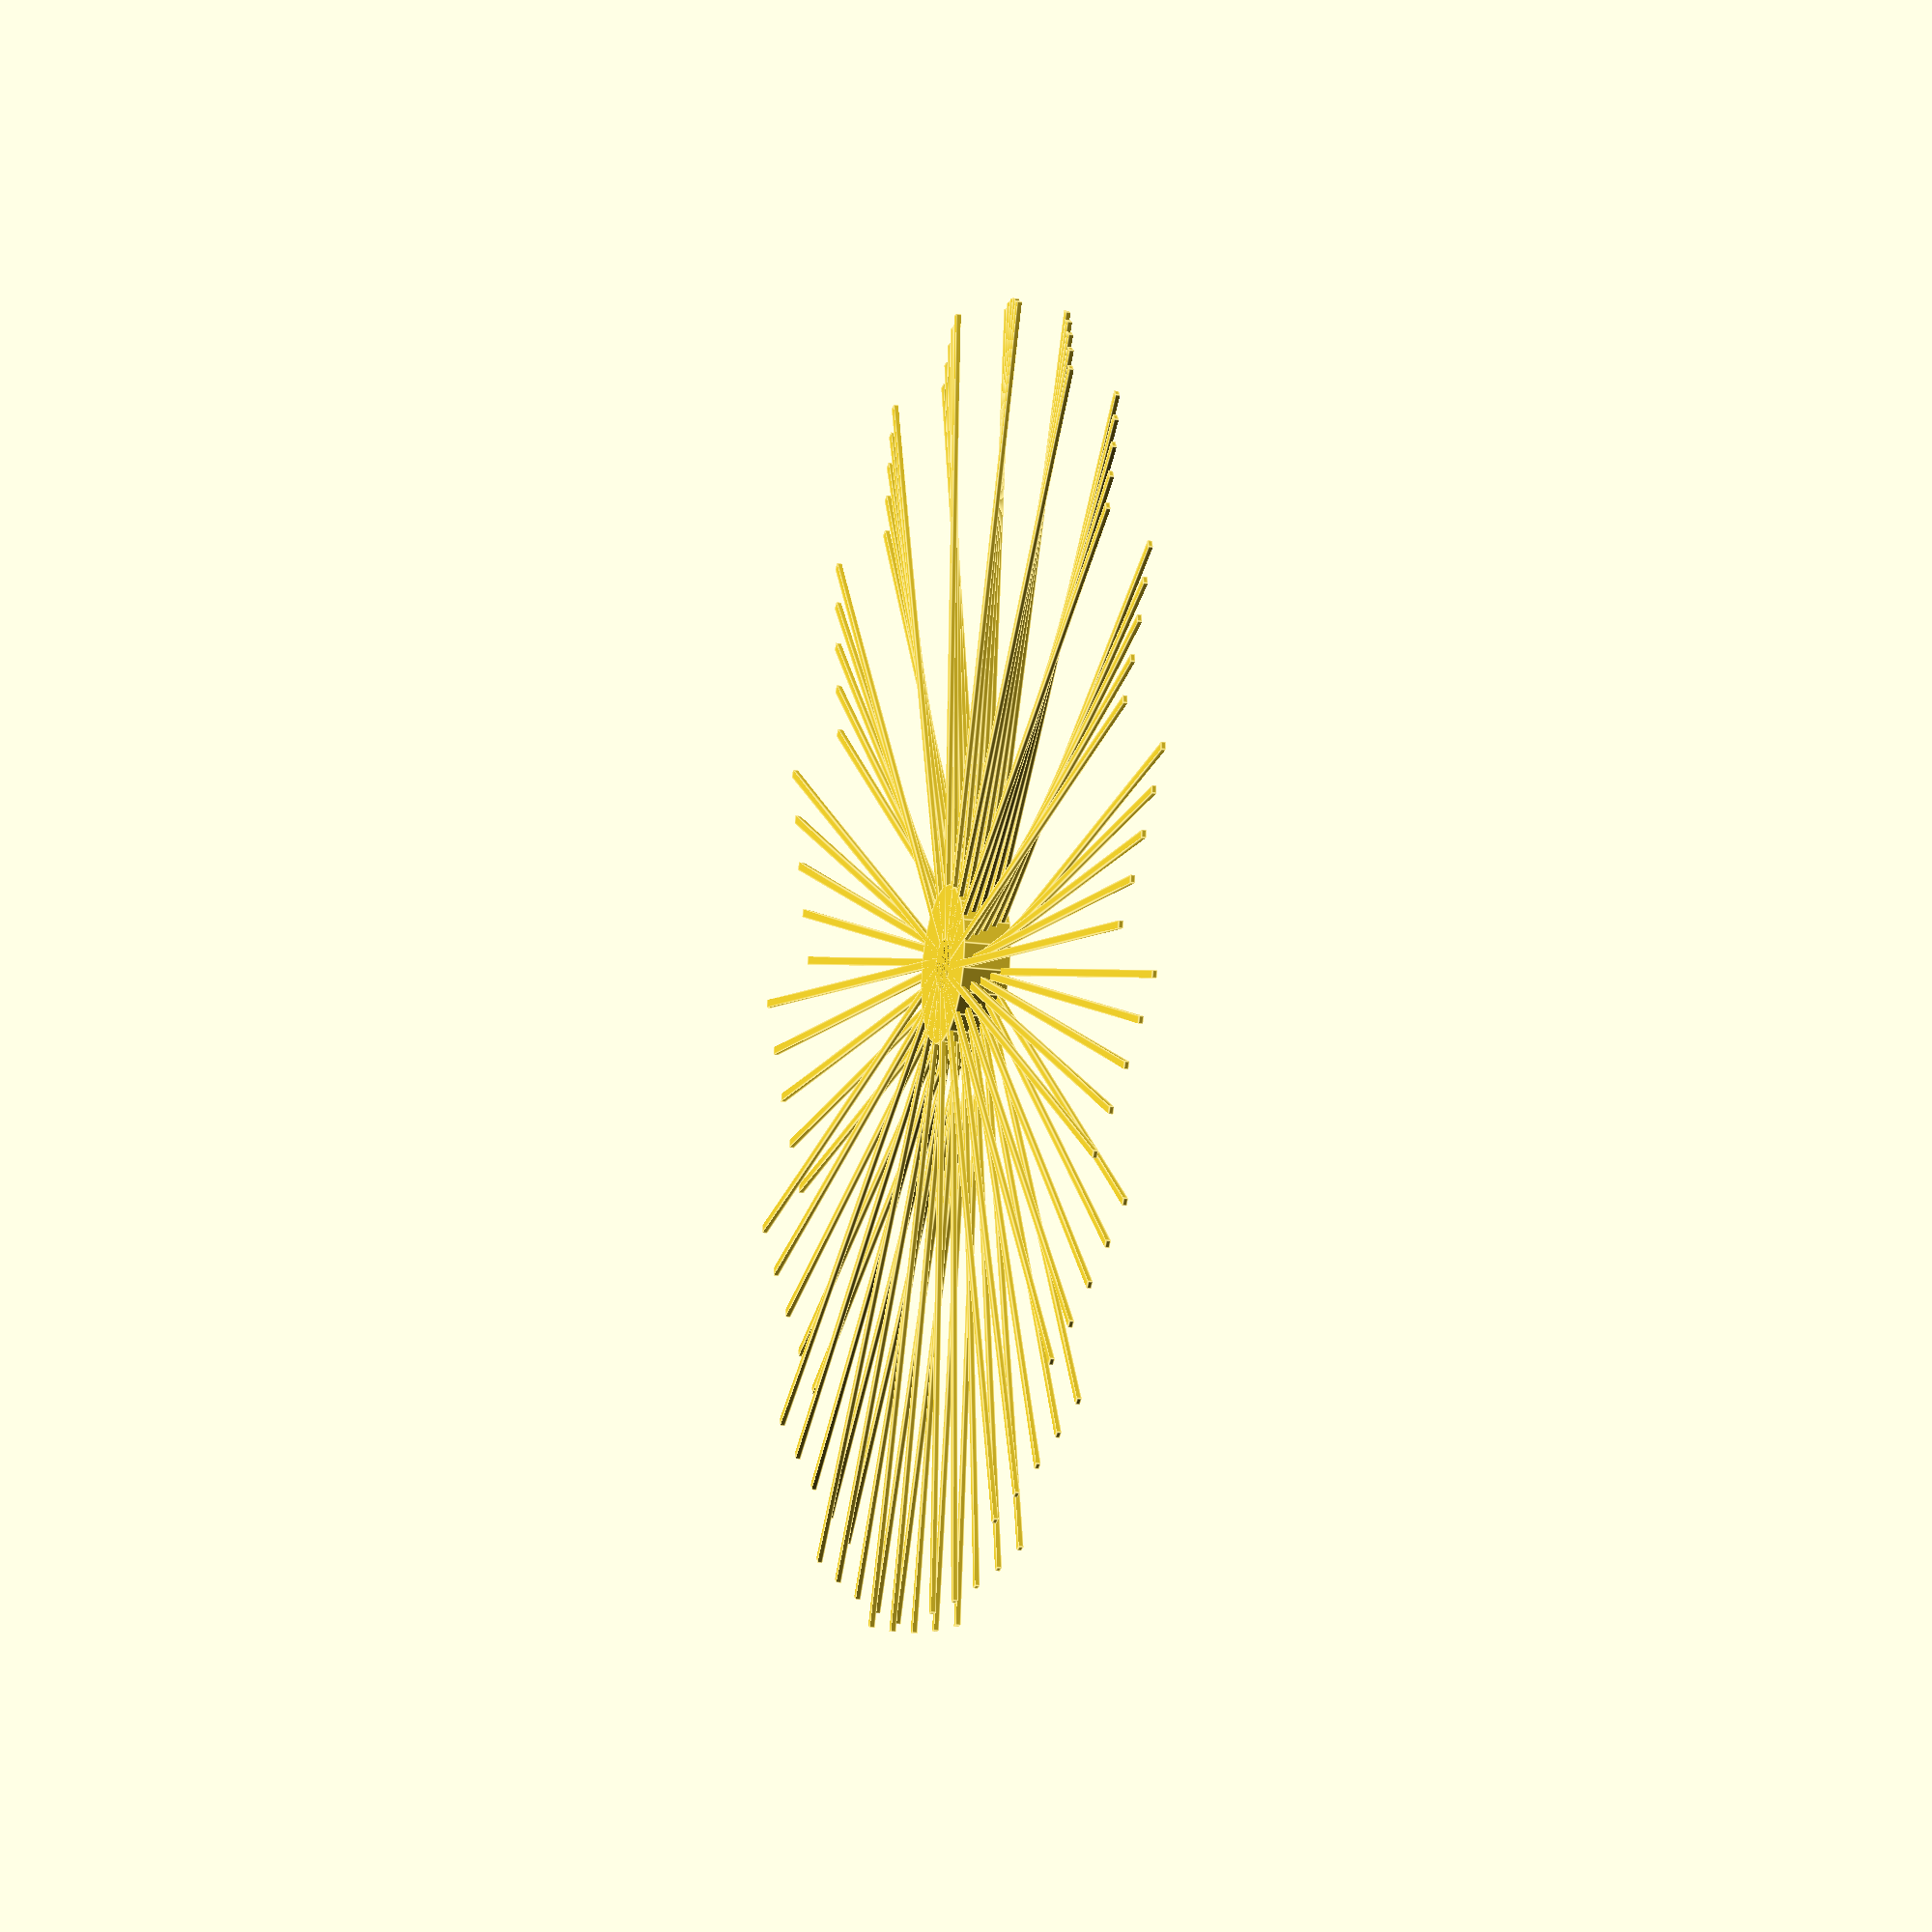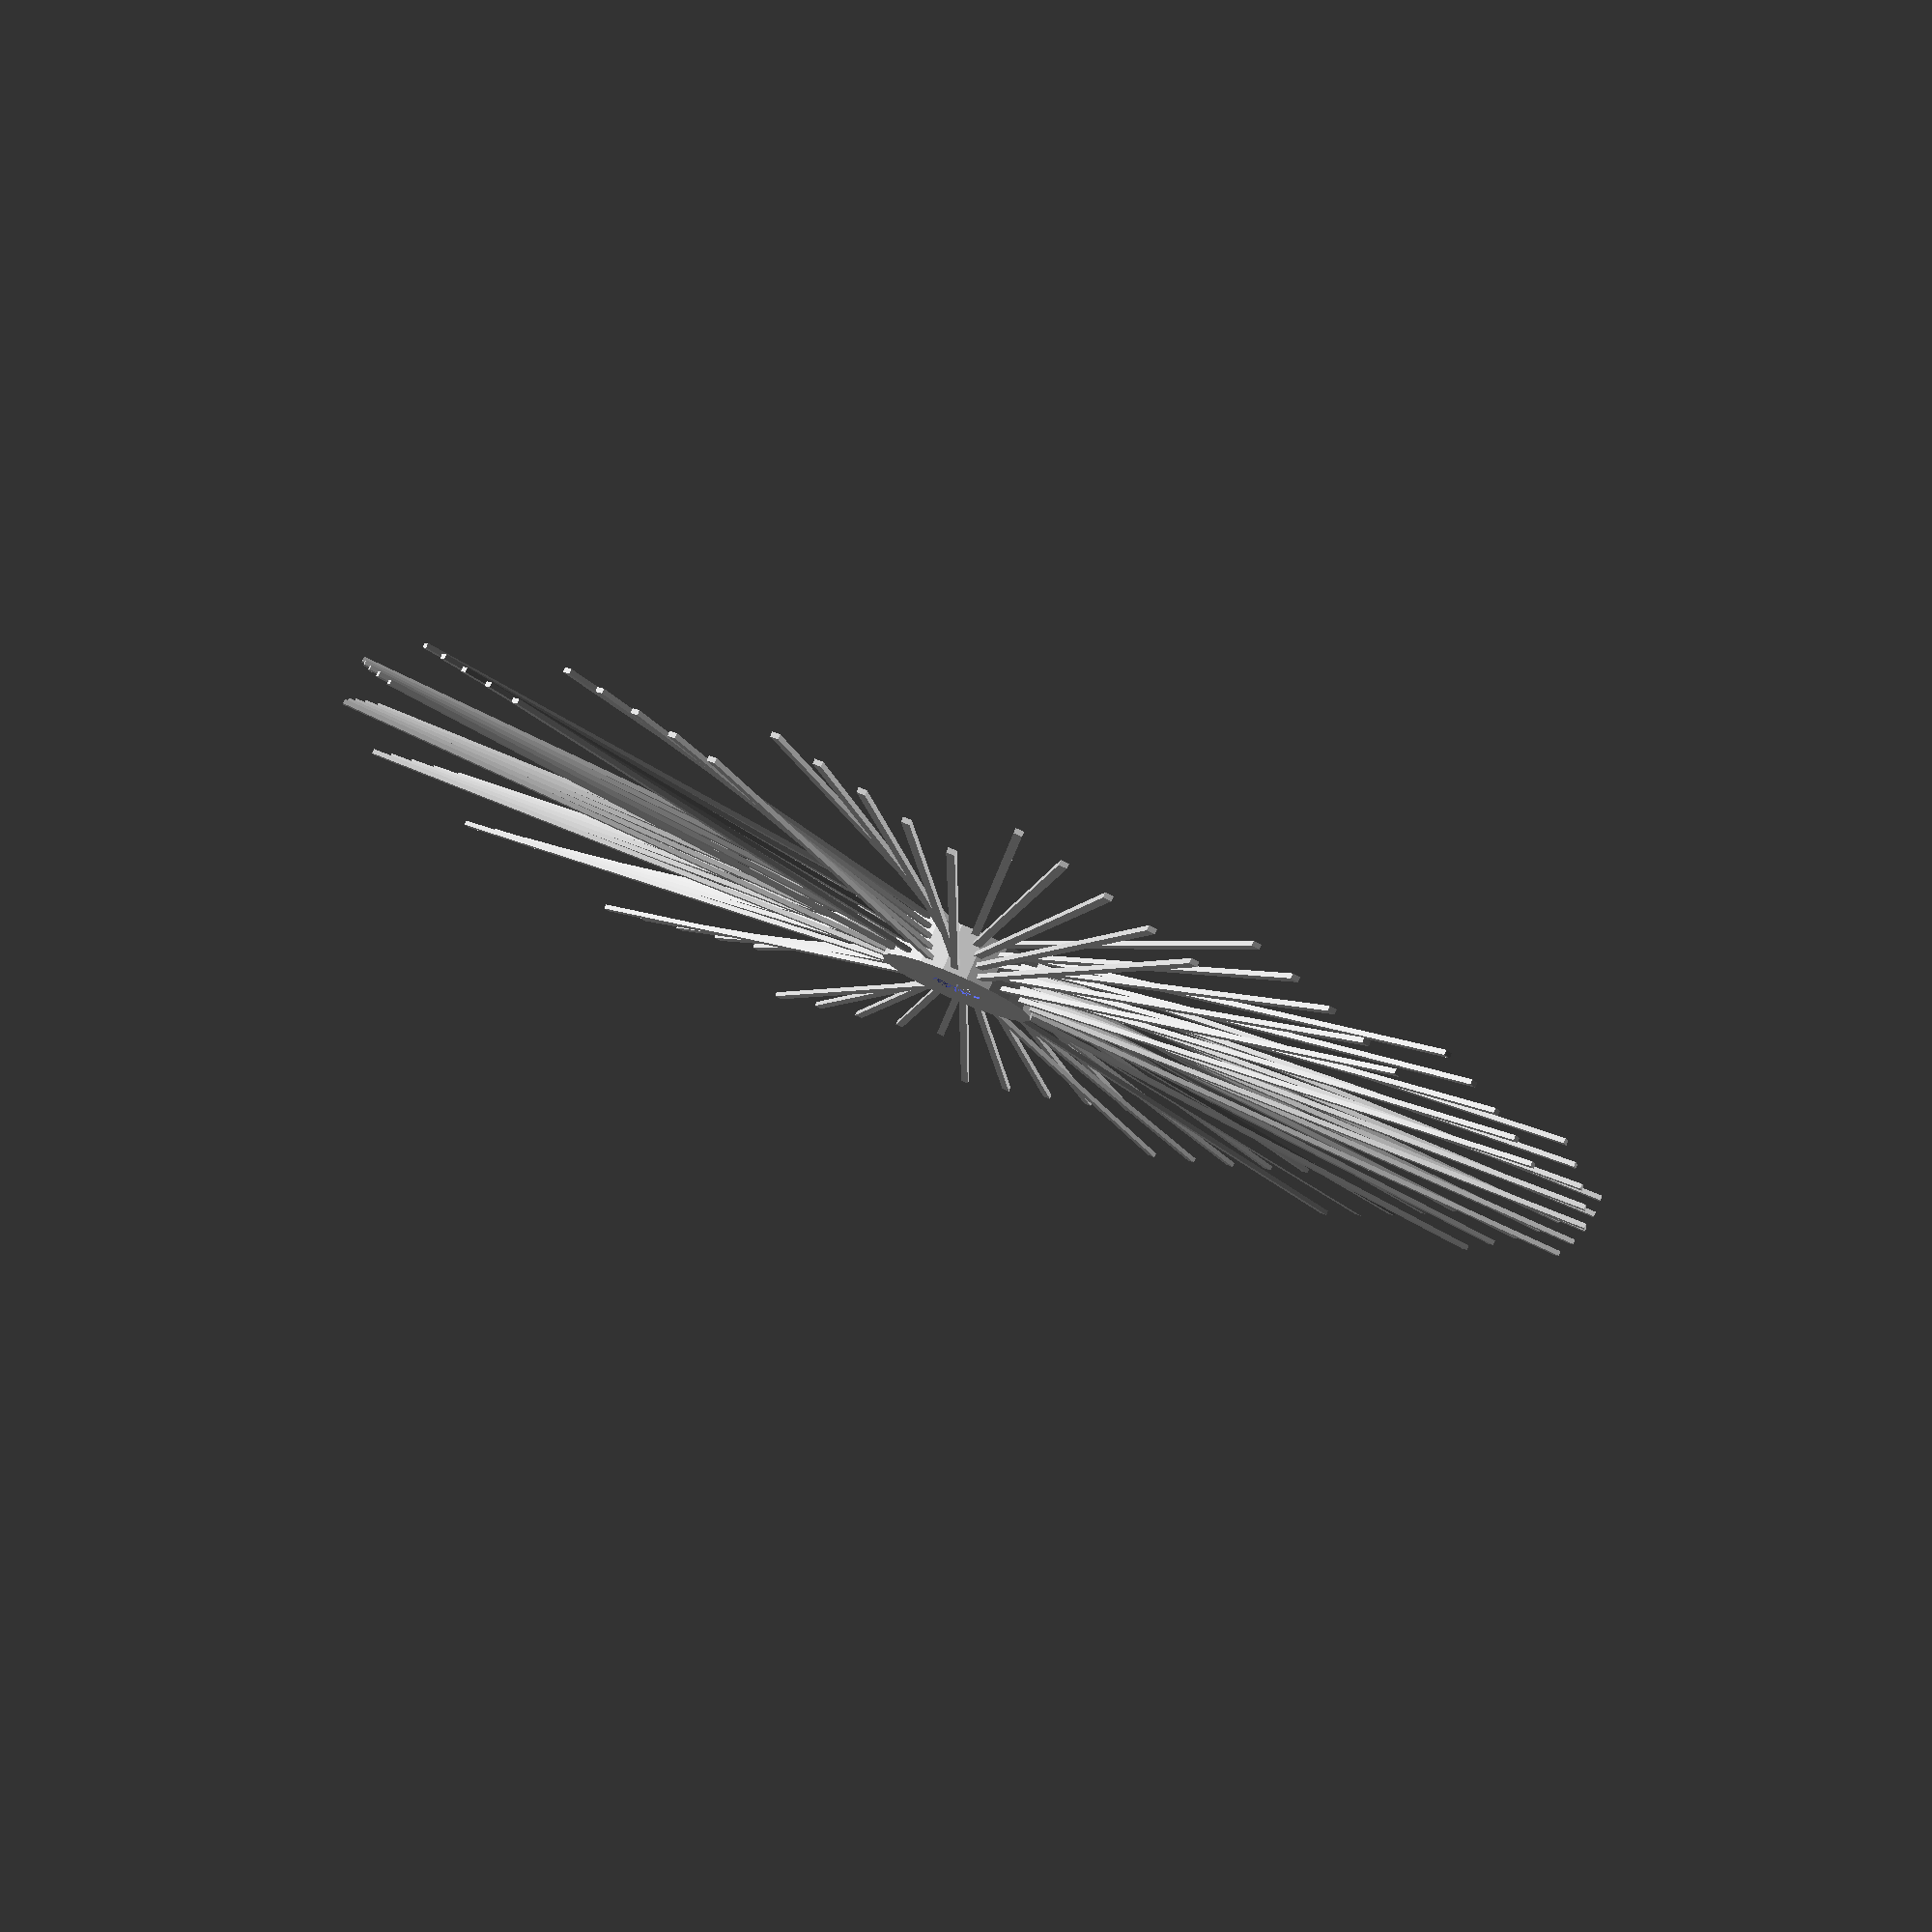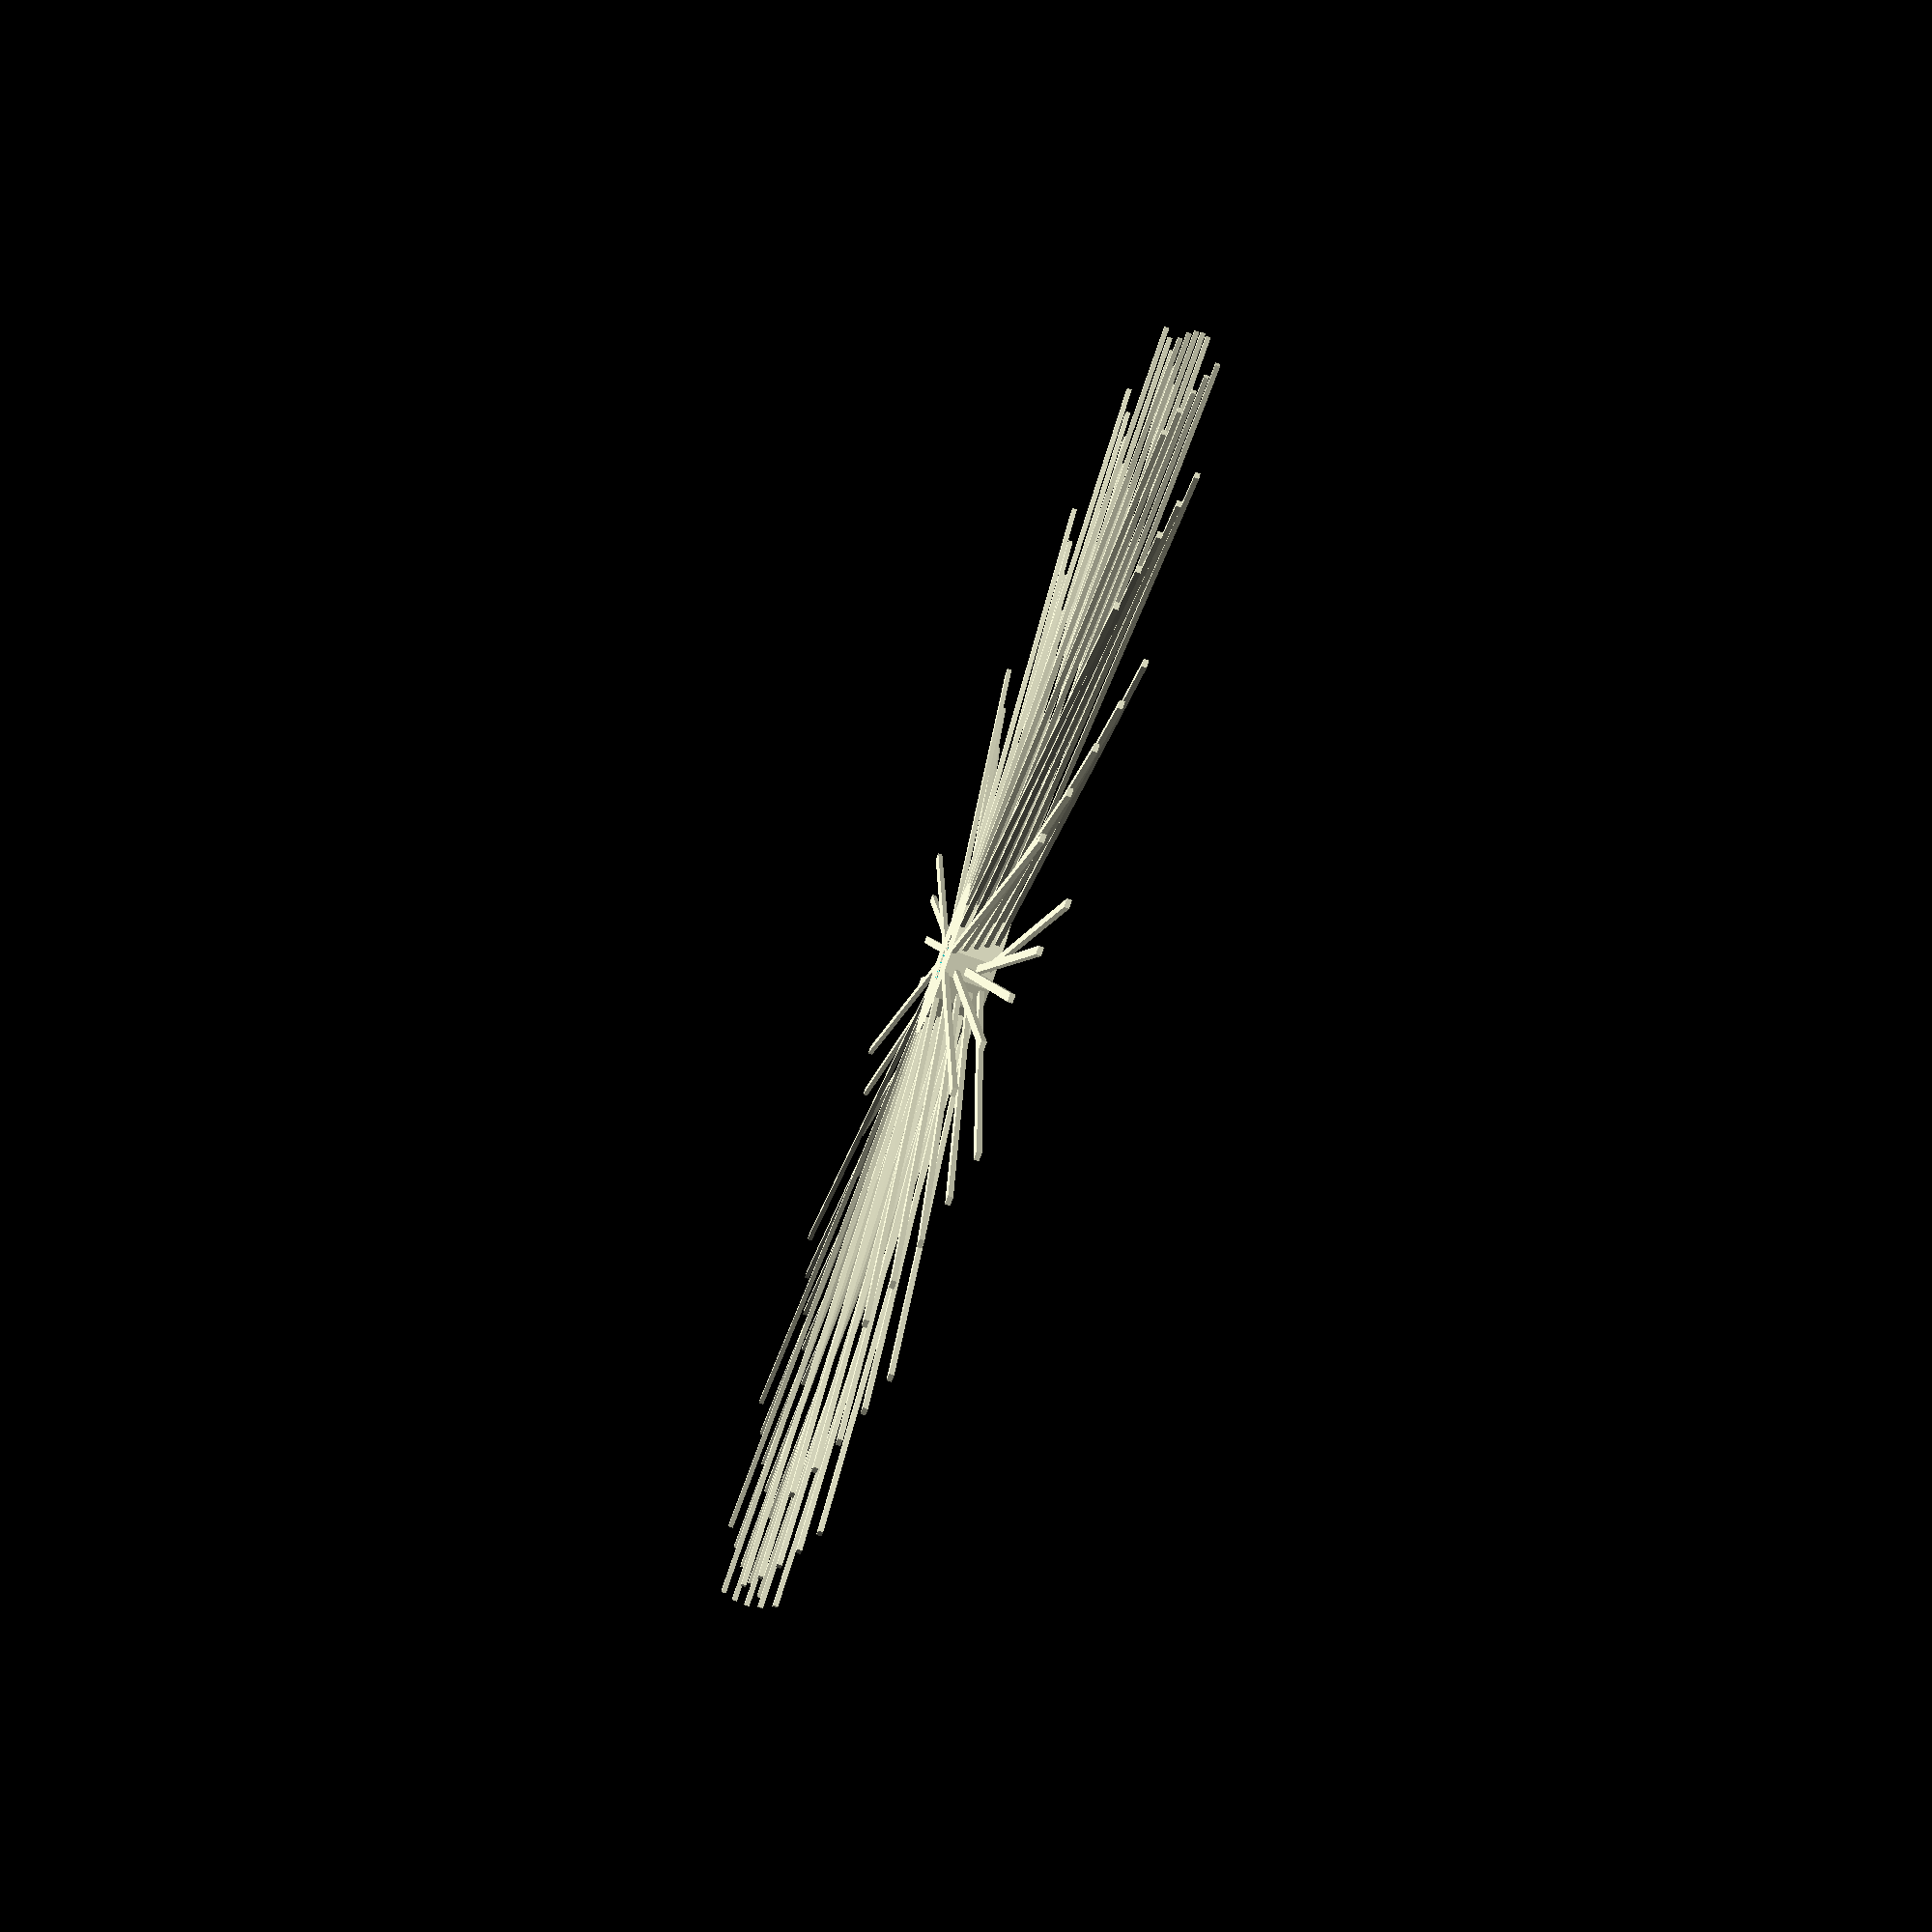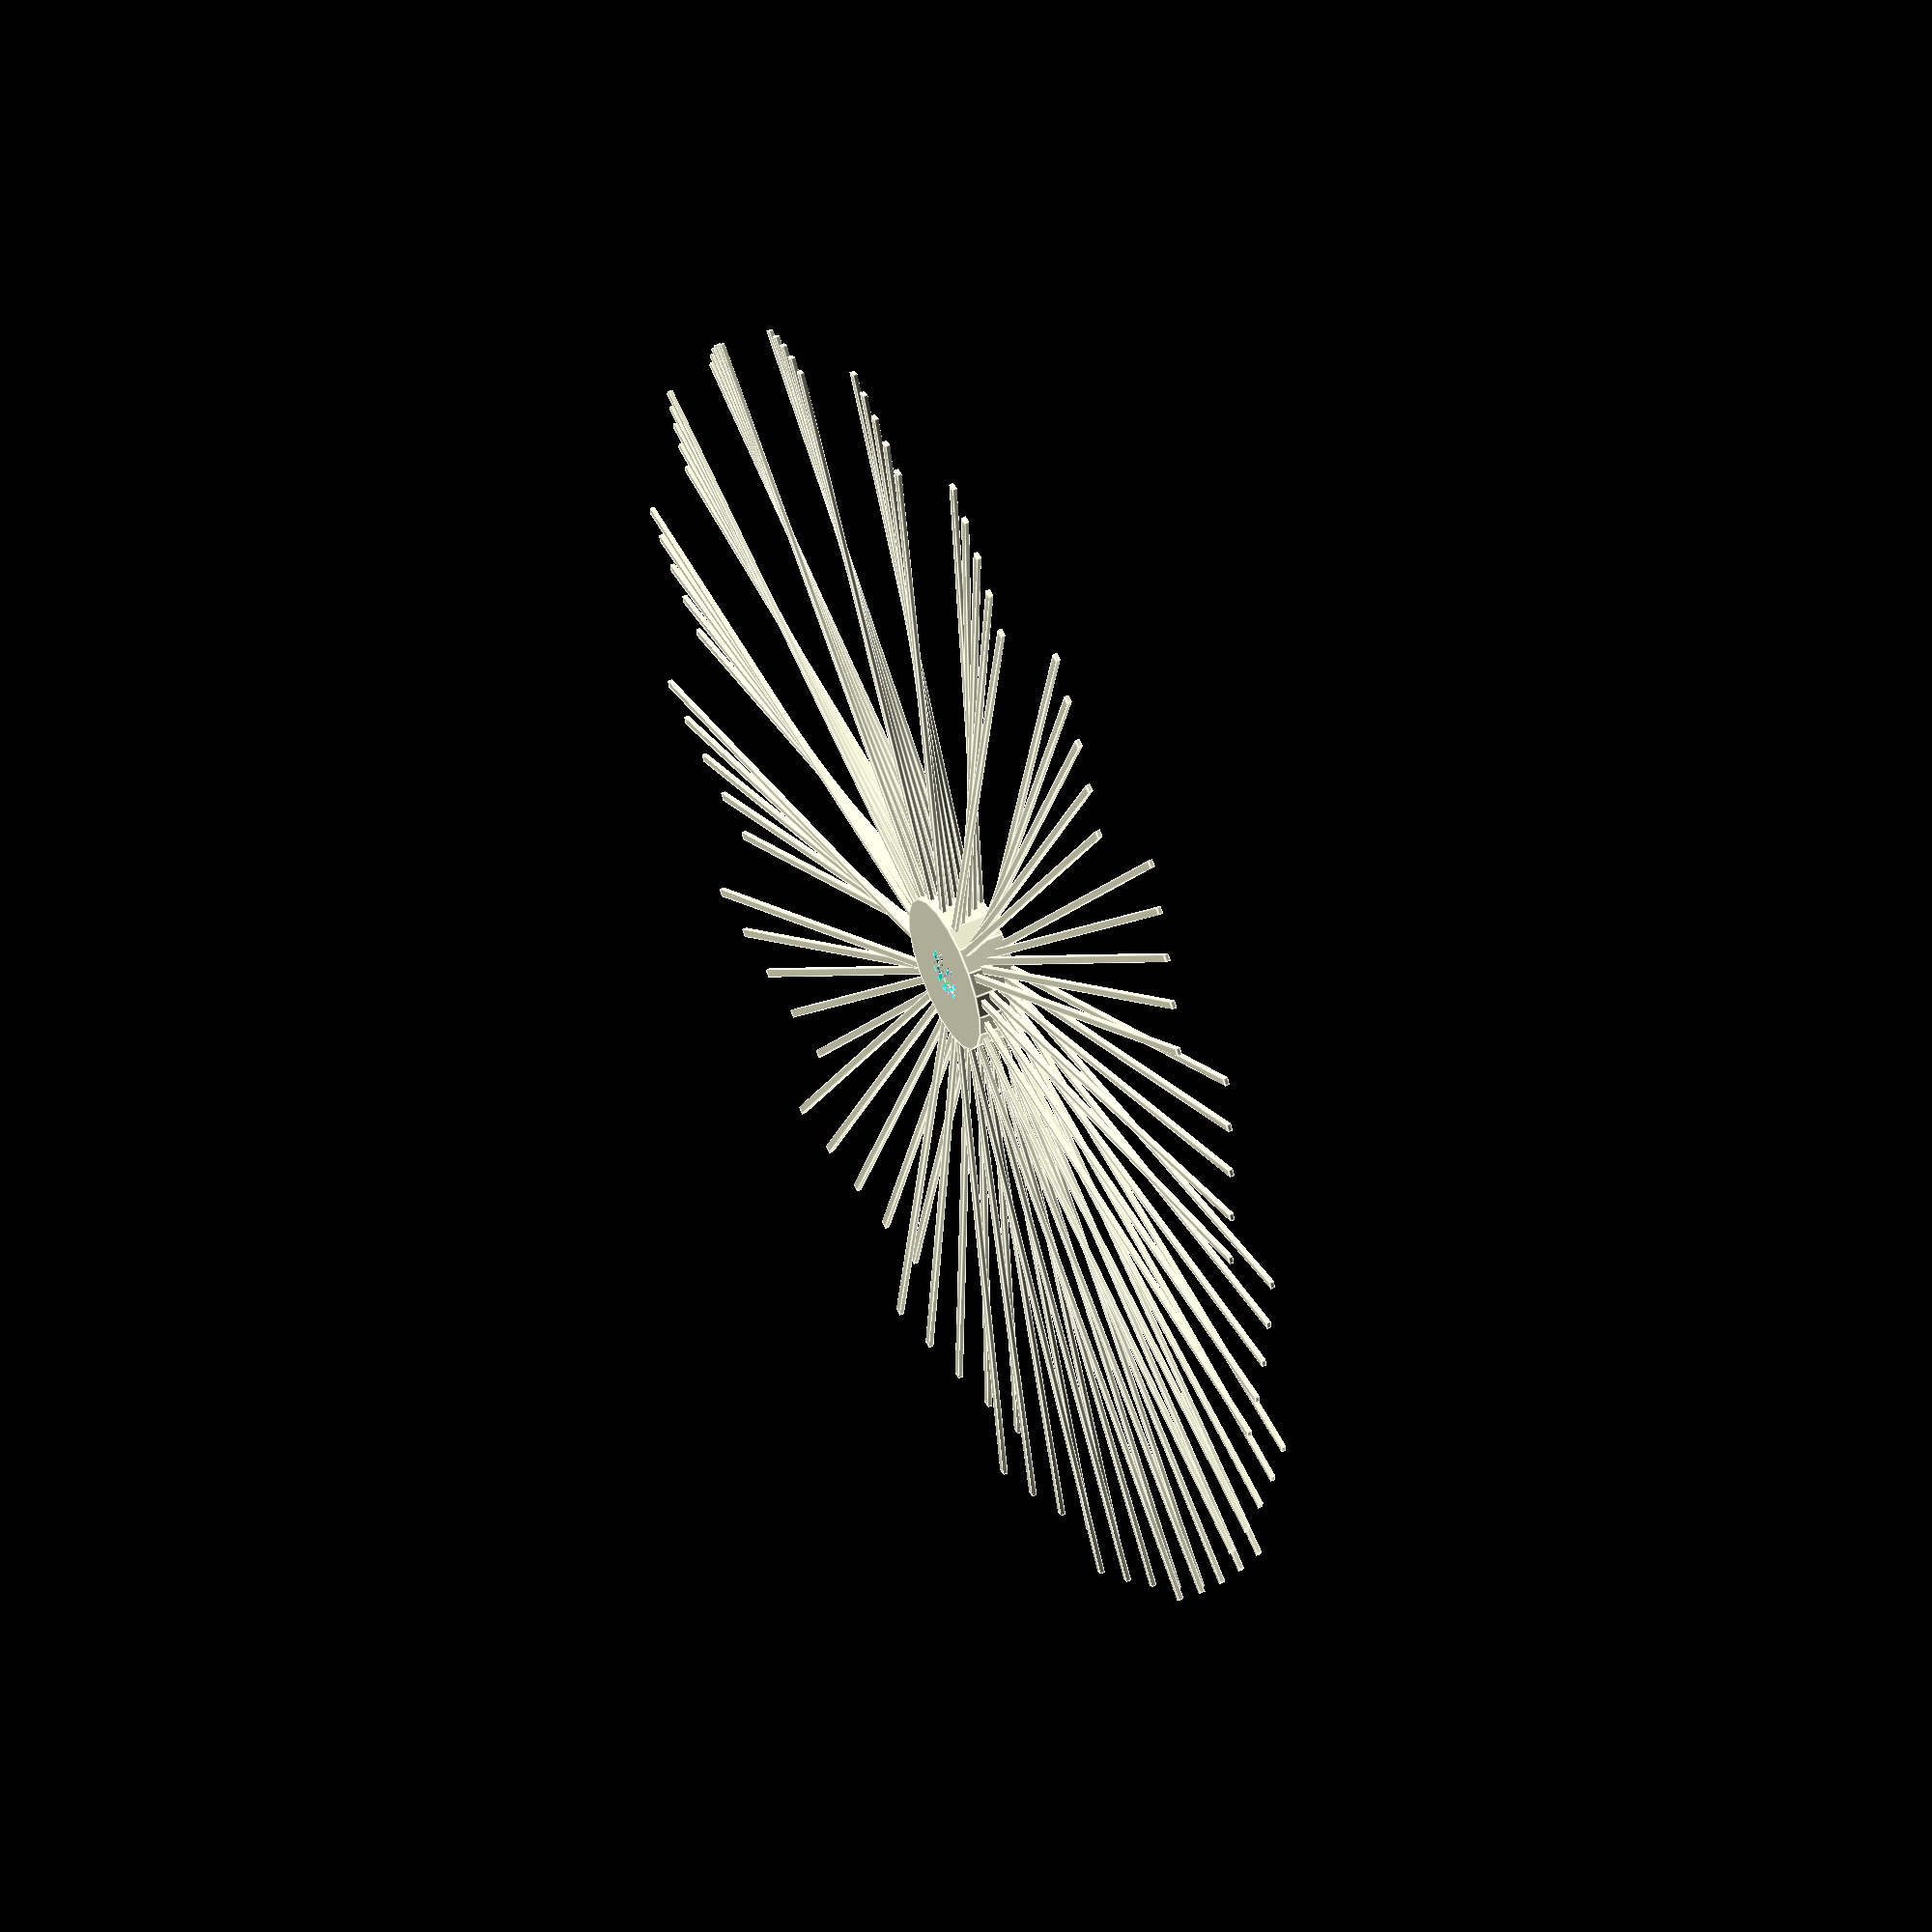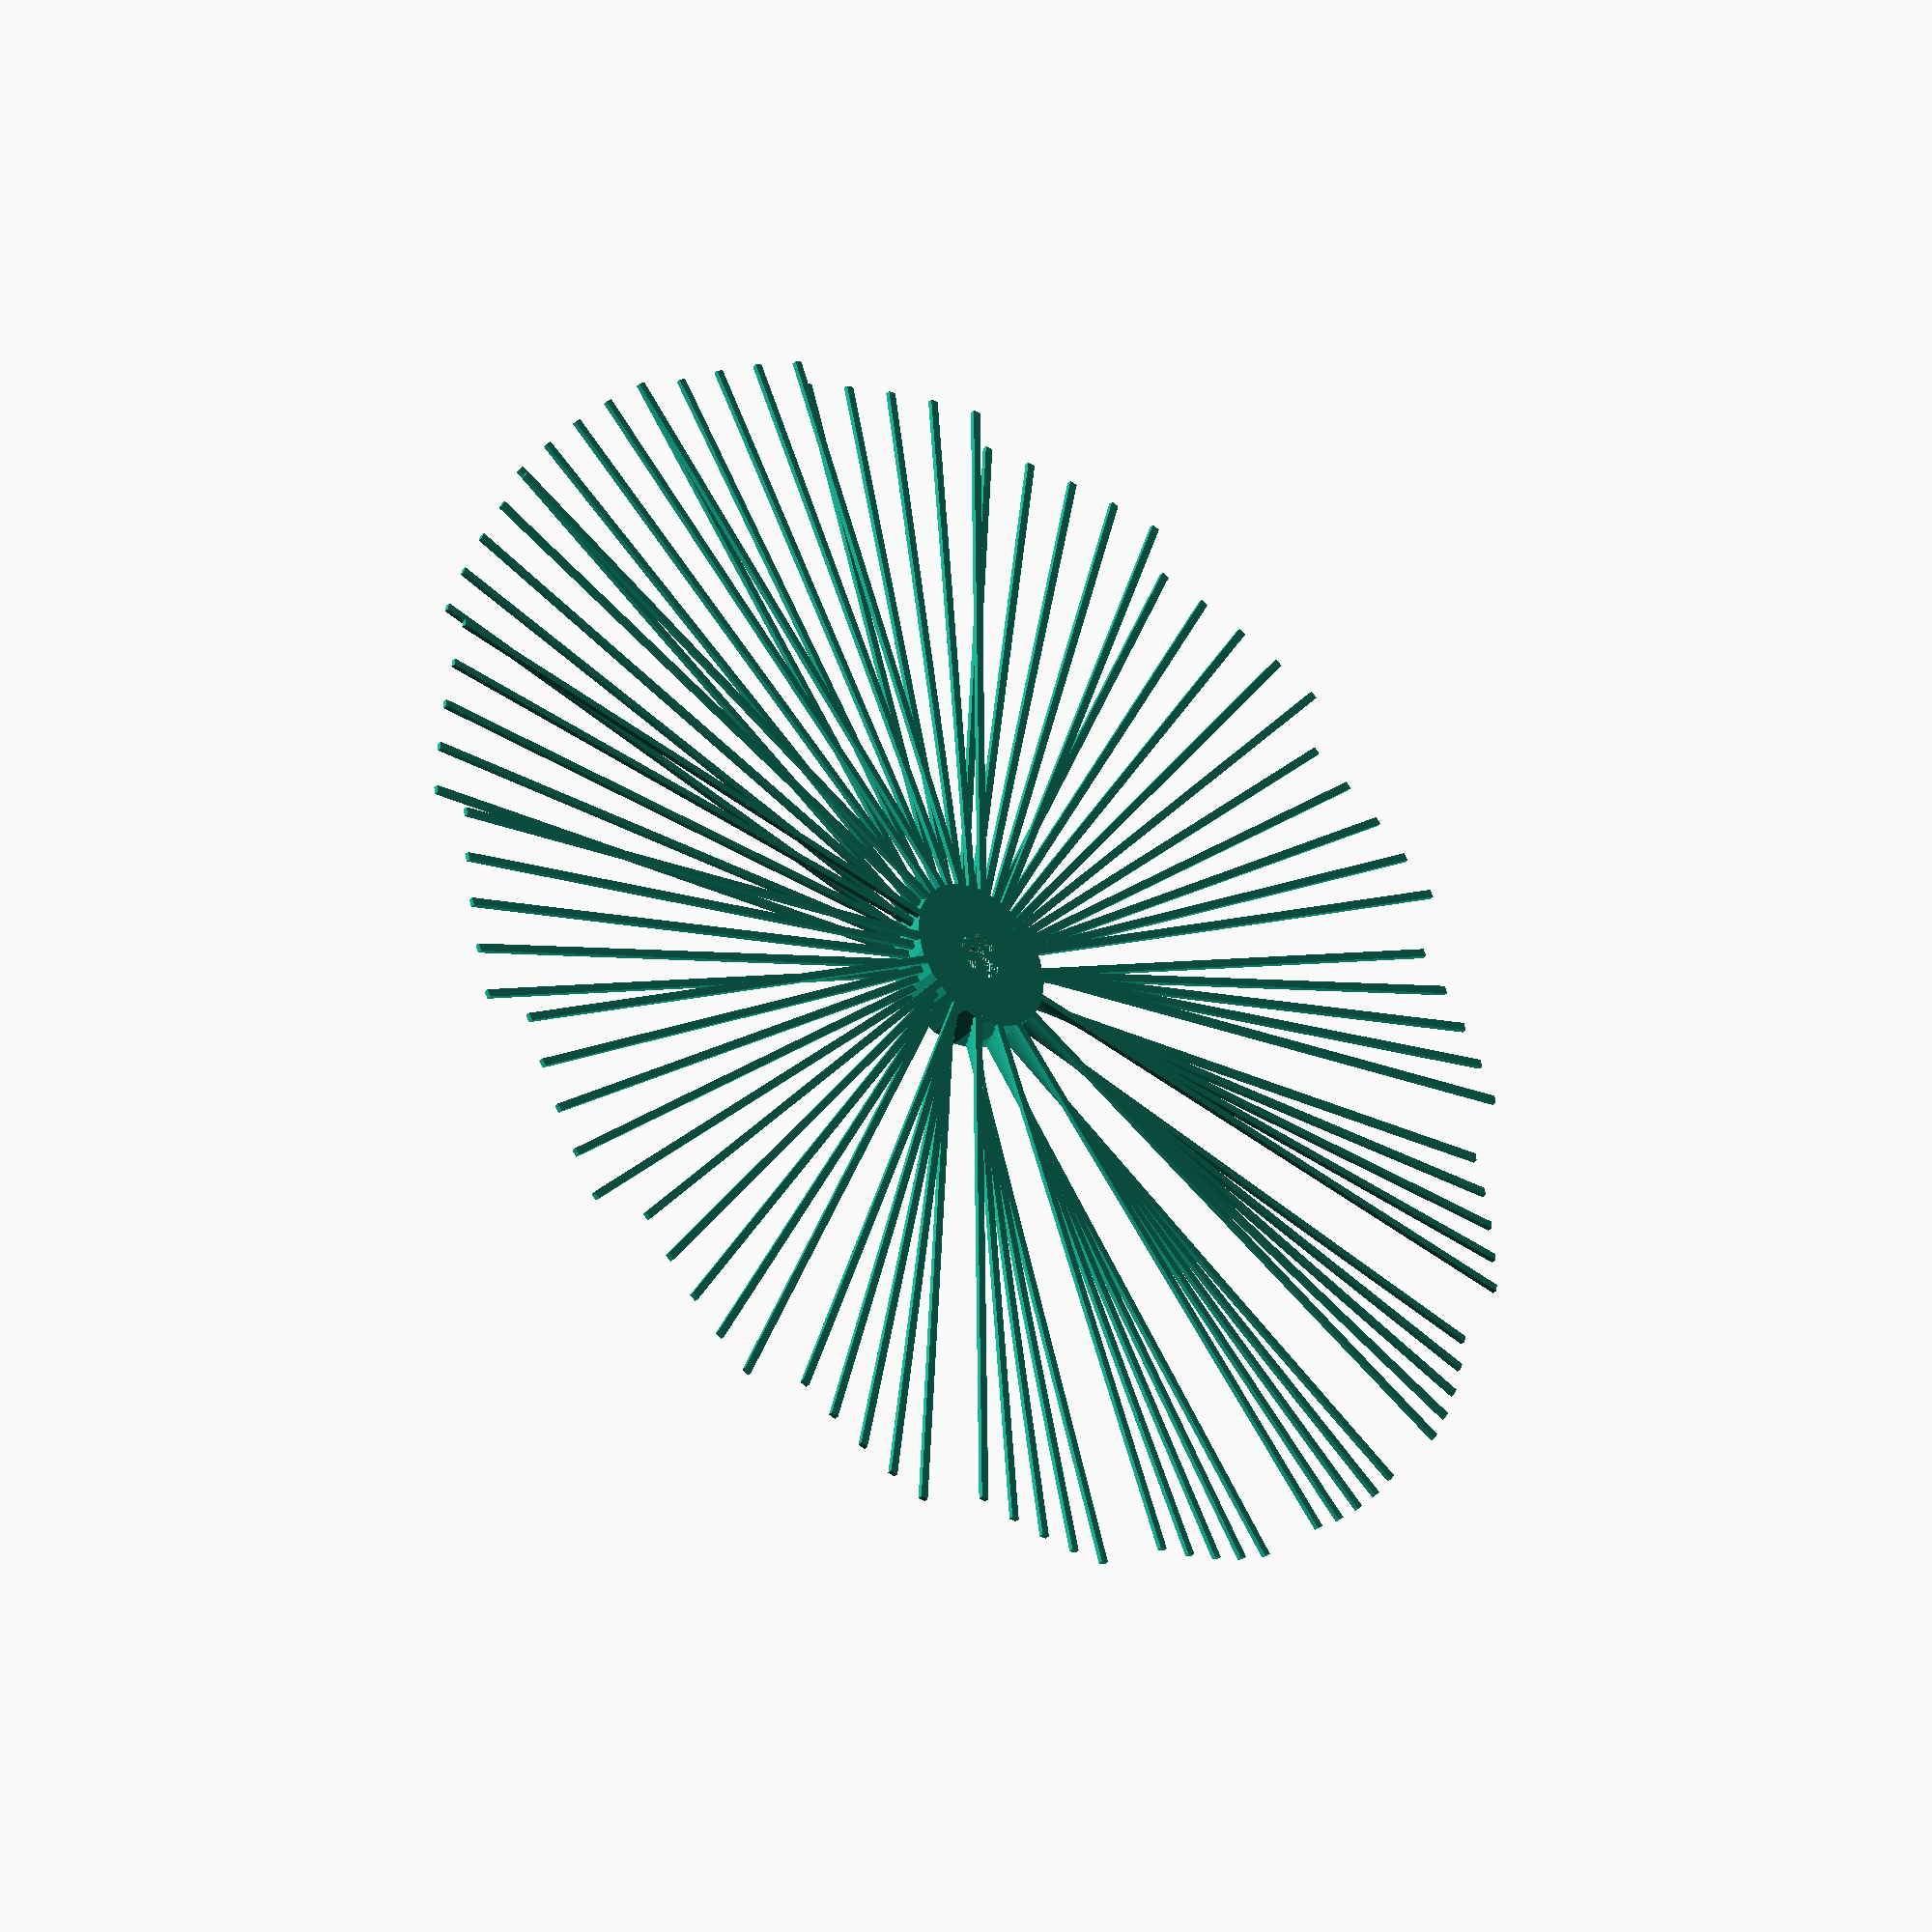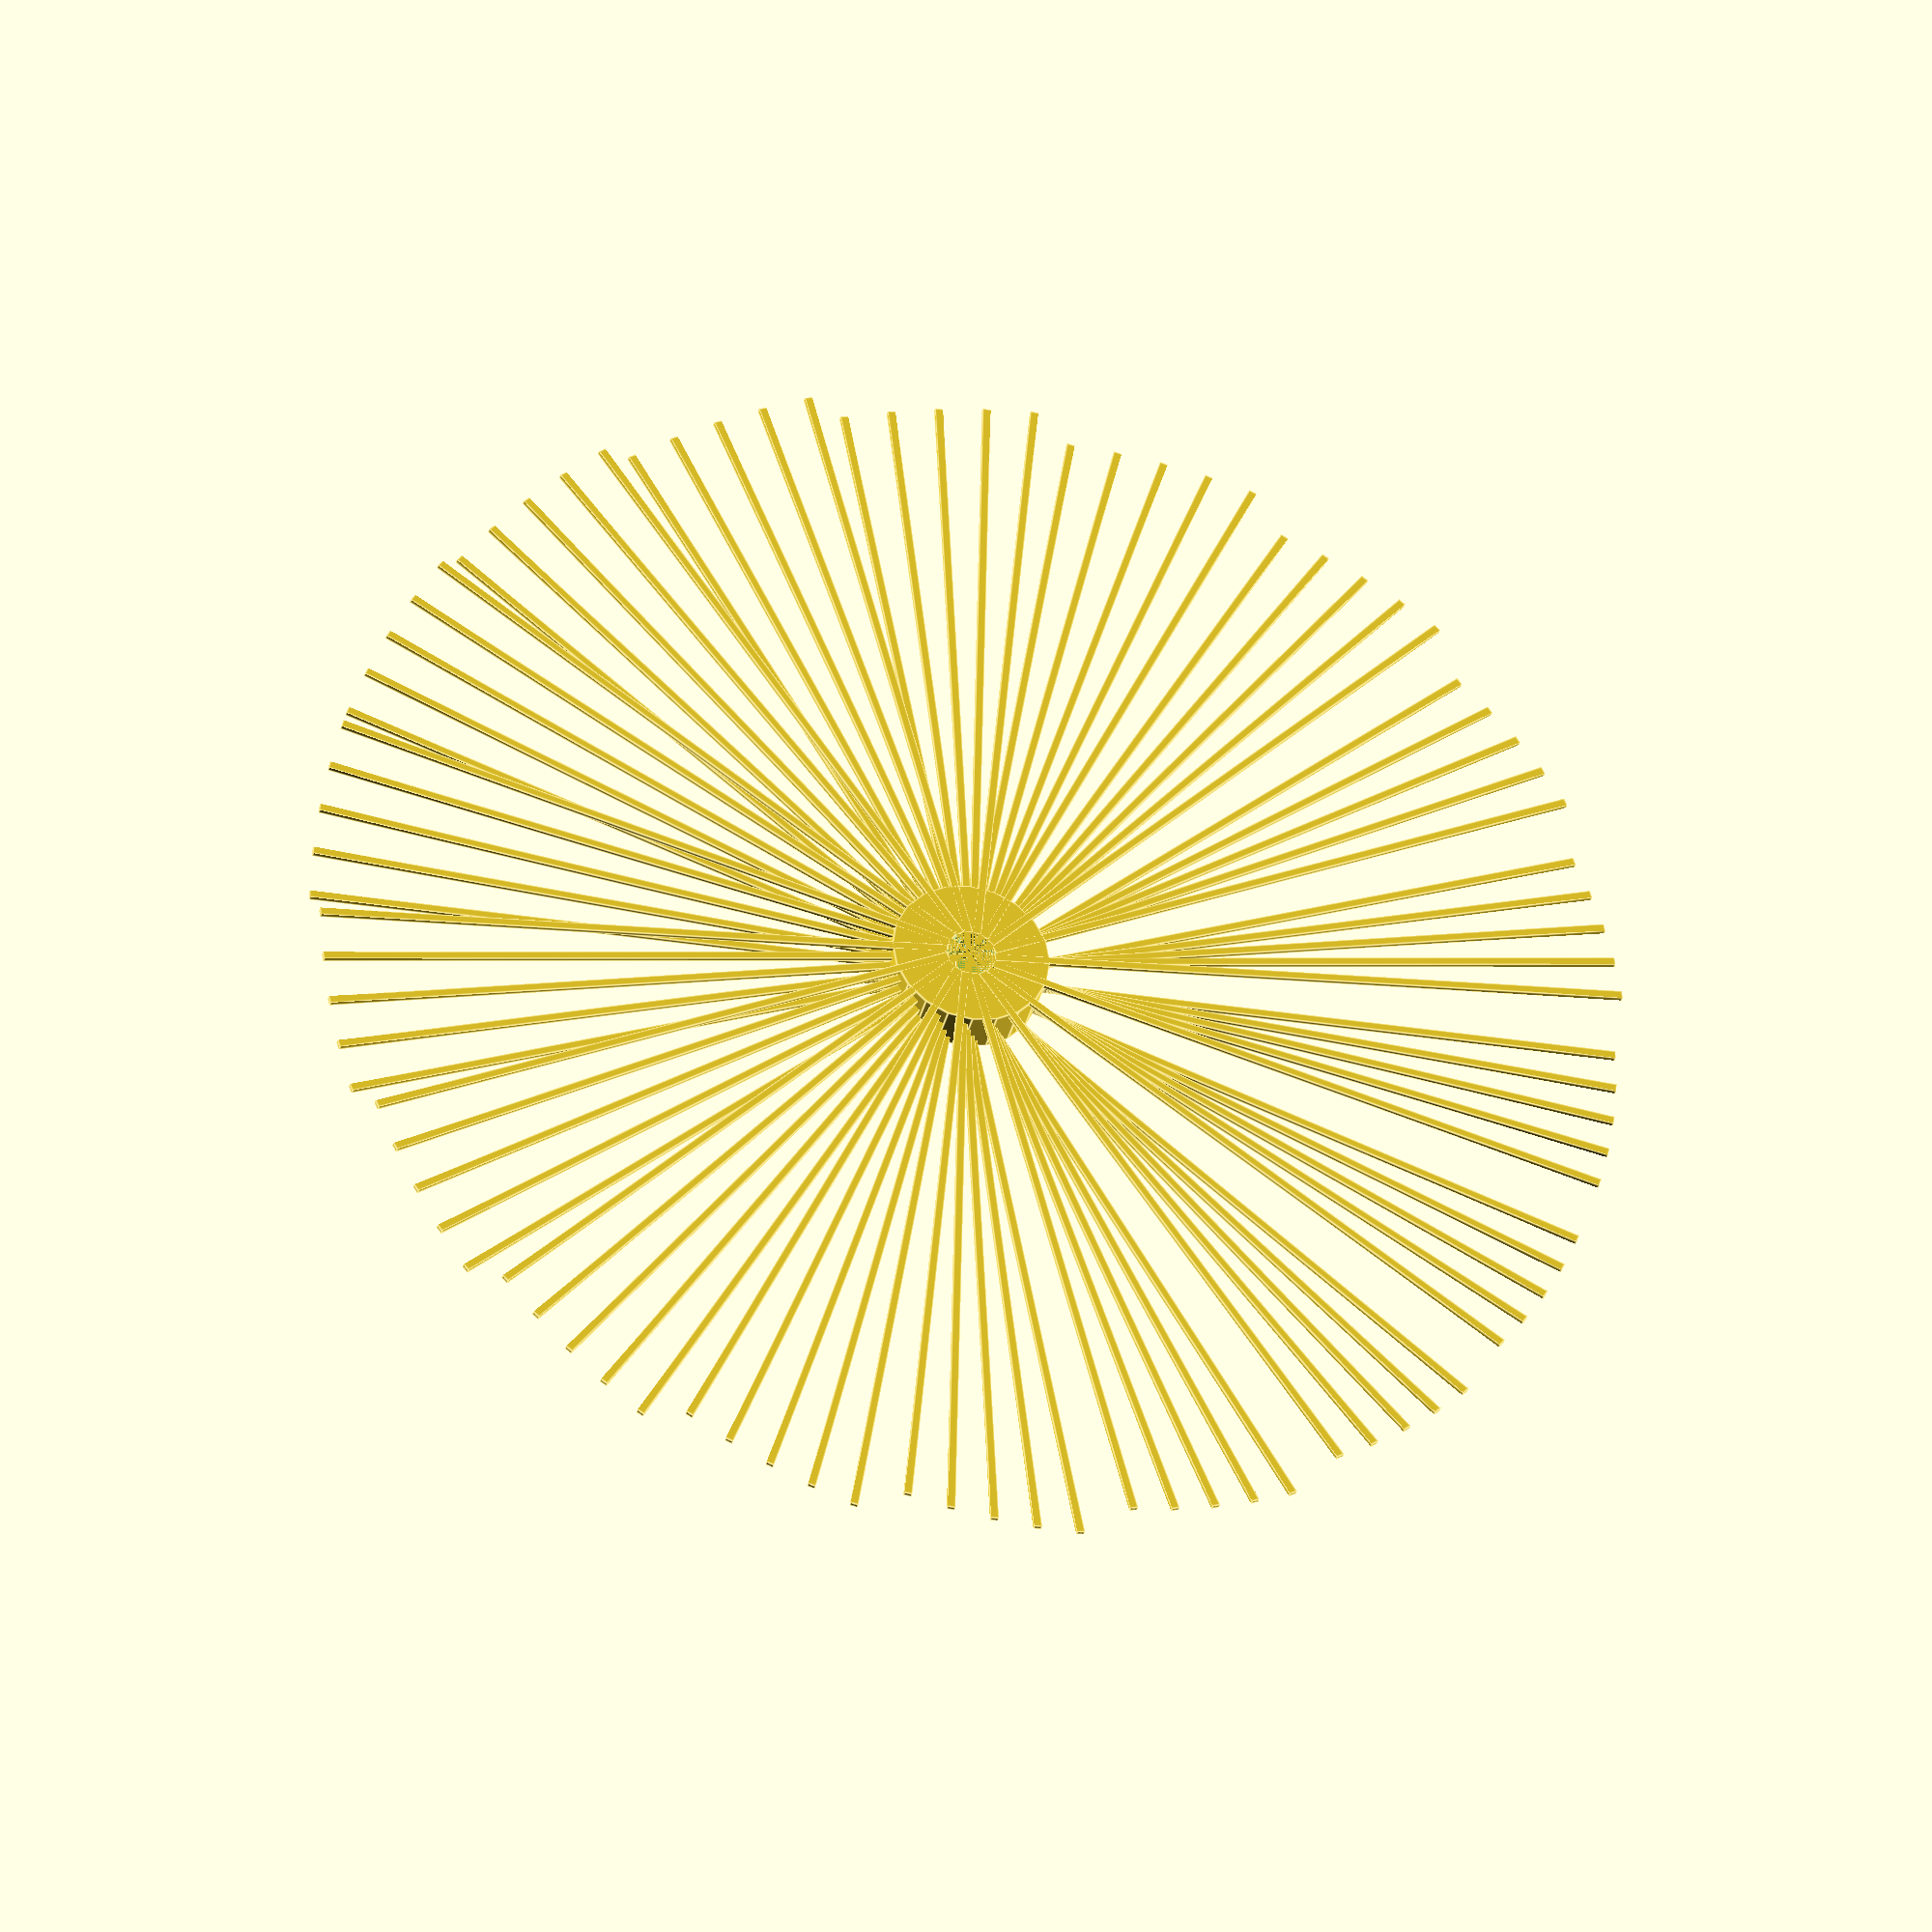
<openscad>

height = 3;
layer_height = 0.3;
size = 40;
filament_size = 3.15; // Add 0.1mm to 0.2mm for tolerance

/* [Hidden] */

$fn=20;

difference(){
    cylinder(height, d=10);
    cylinder(height, d=filament_size);
}
for(h = [0:layer_height*2:height-layer_height])
    for(r = [0:20:360])
        rotate([0,0,r+h*8/layer_height])
        translate([1.5,0,h])
        cube([size,0.5,0.3]);
</openscad>
<views>
elev=18.0 azim=106.4 roll=254.3 proj=o view=edges
elev=279.6 azim=133.8 roll=23.3 proj=p view=wireframe
elev=257.6 azim=72.9 roll=289.8 proj=p view=solid
elev=129.3 azim=24.1 roll=116.5 proj=o view=edges
elev=216.1 azim=110.8 roll=38.7 proj=o view=solid
elev=34.6 azim=144.8 roll=167.1 proj=o view=edges
</views>
